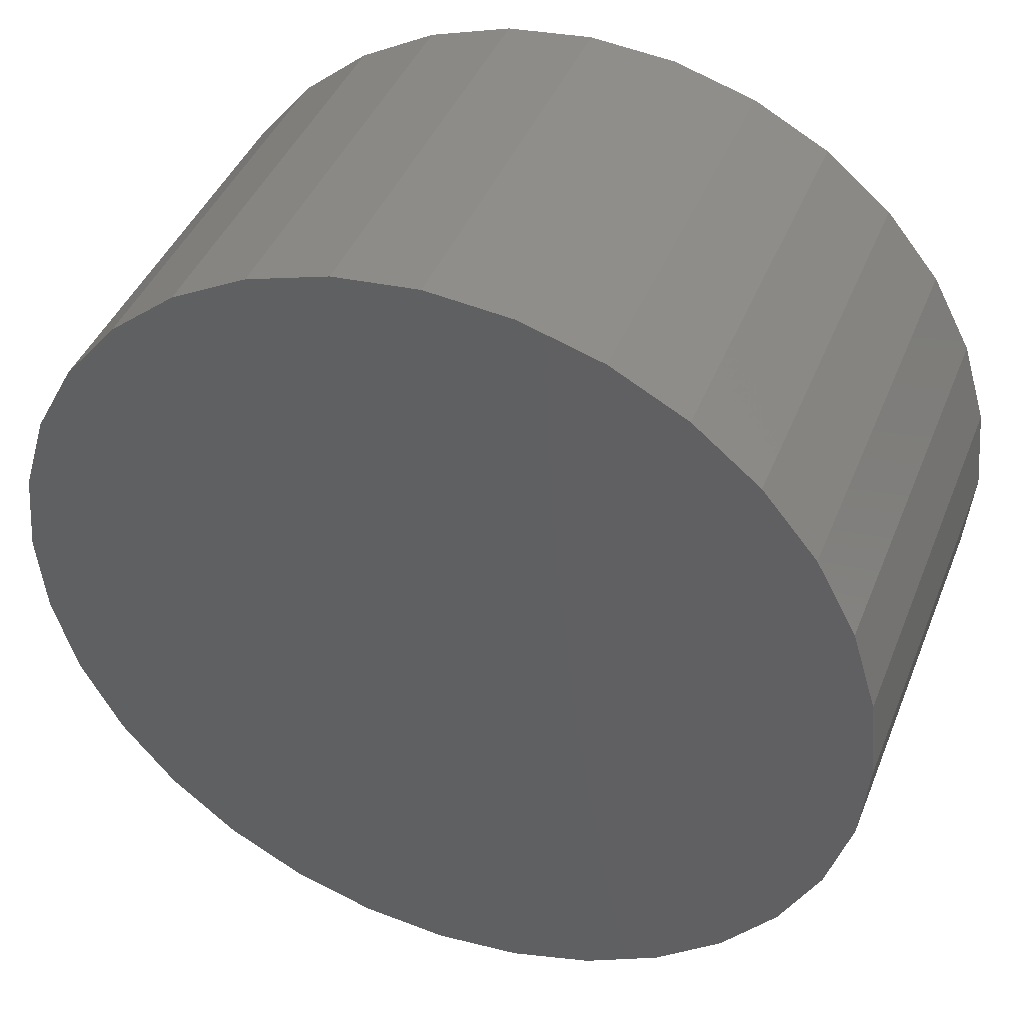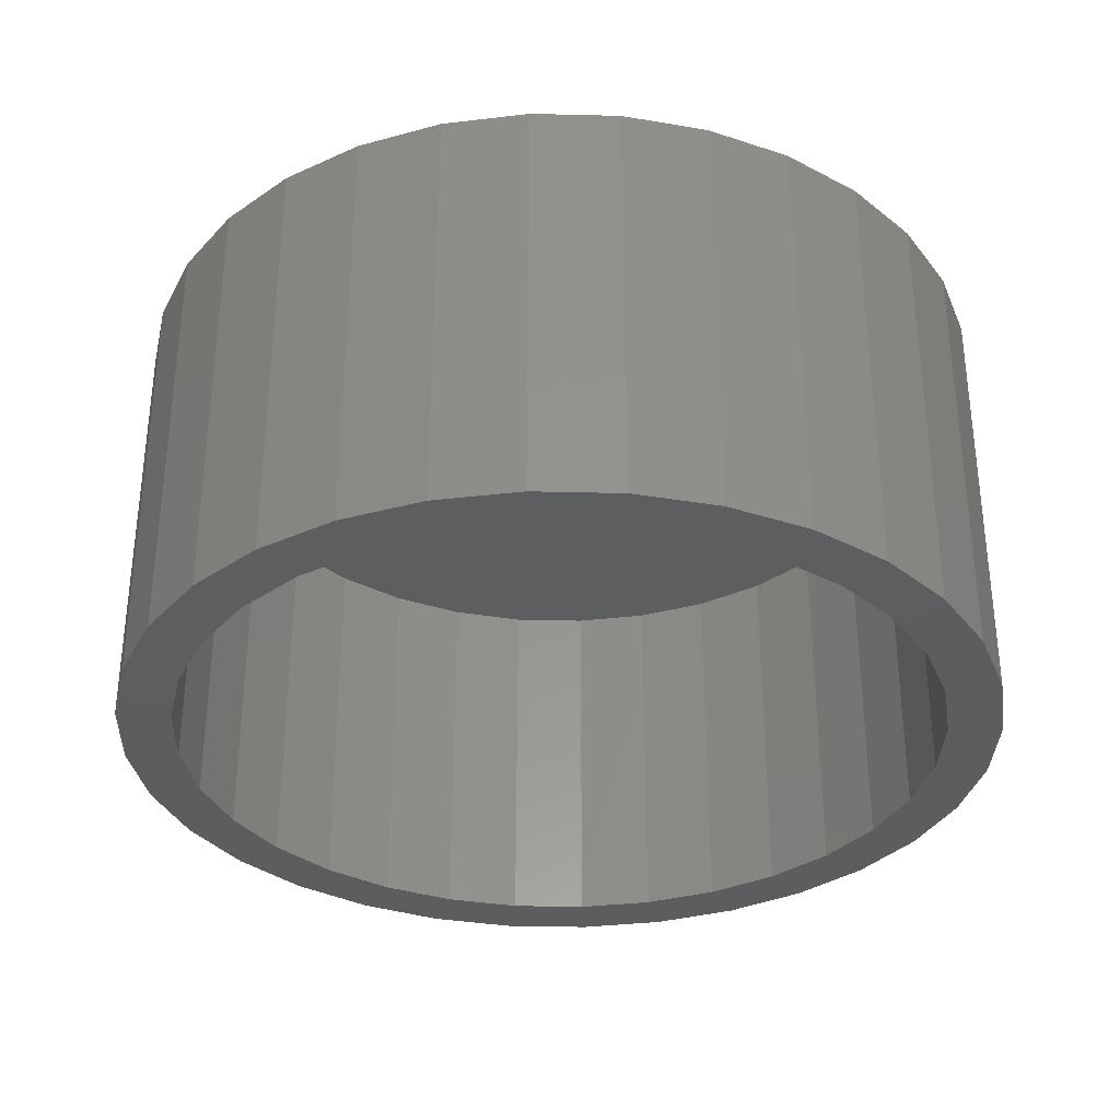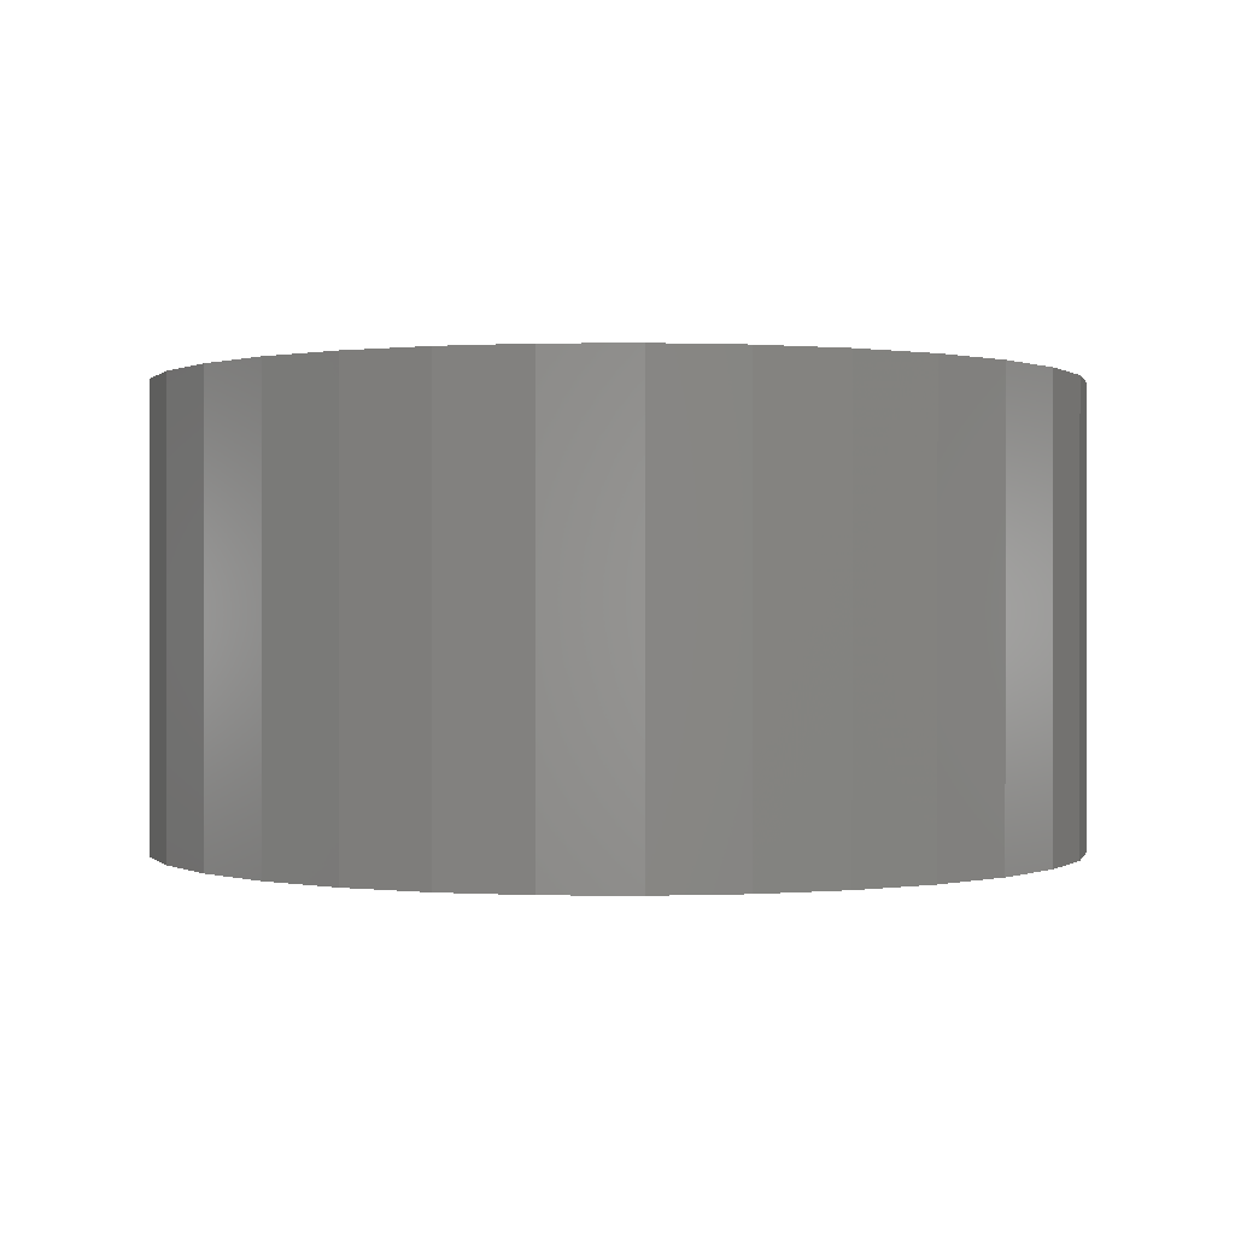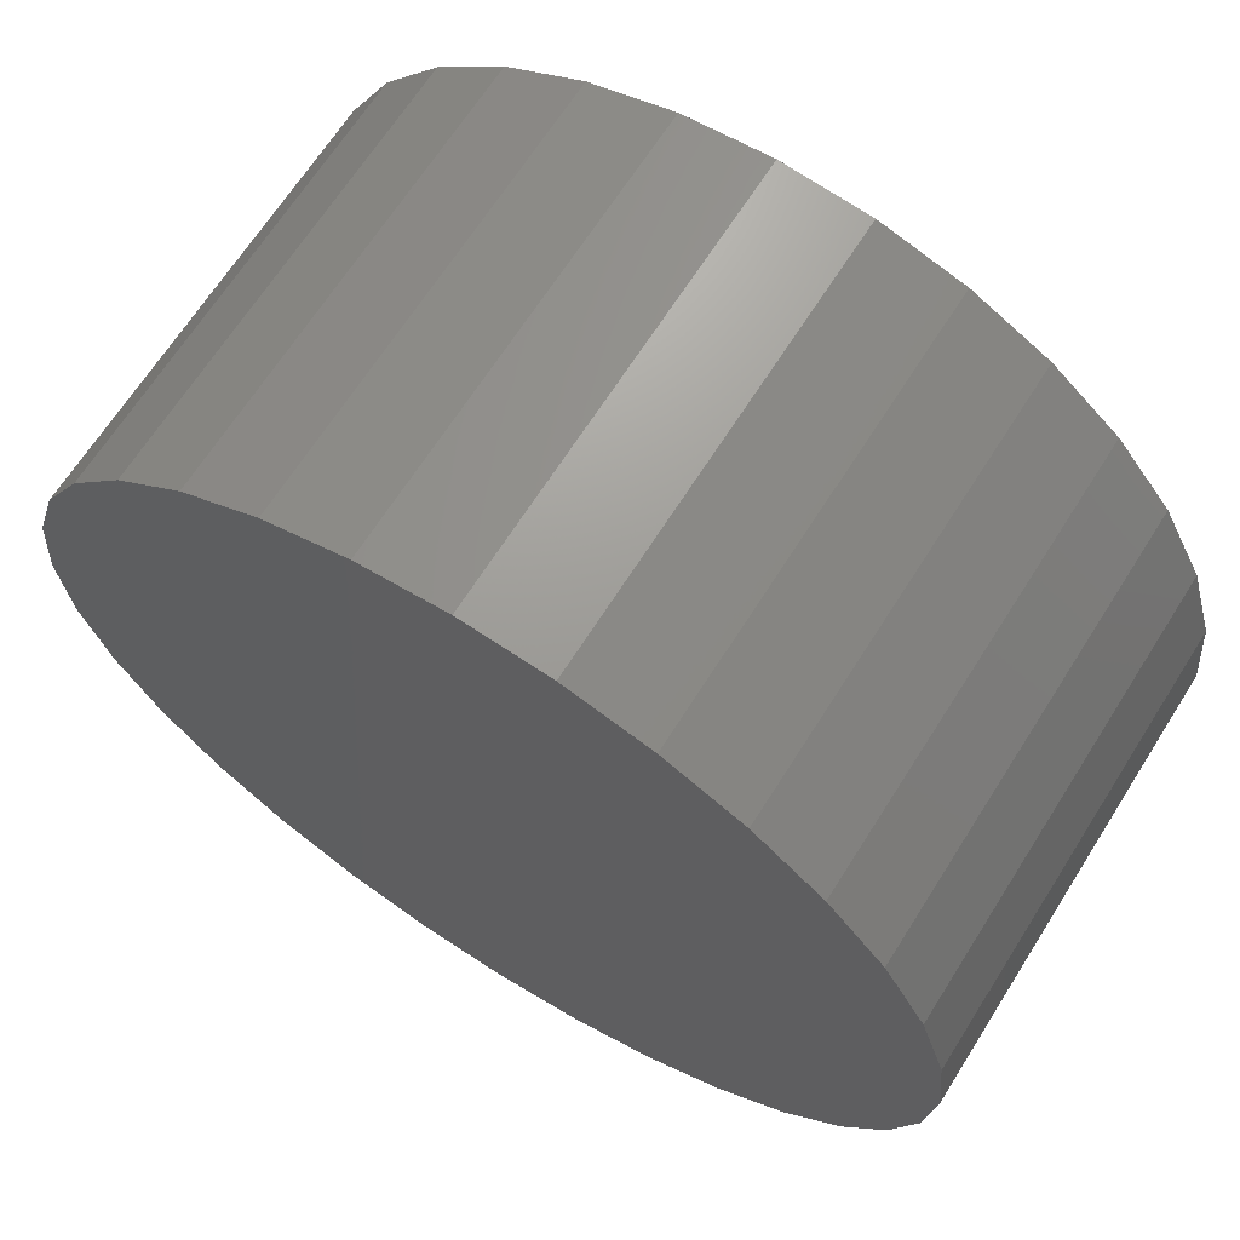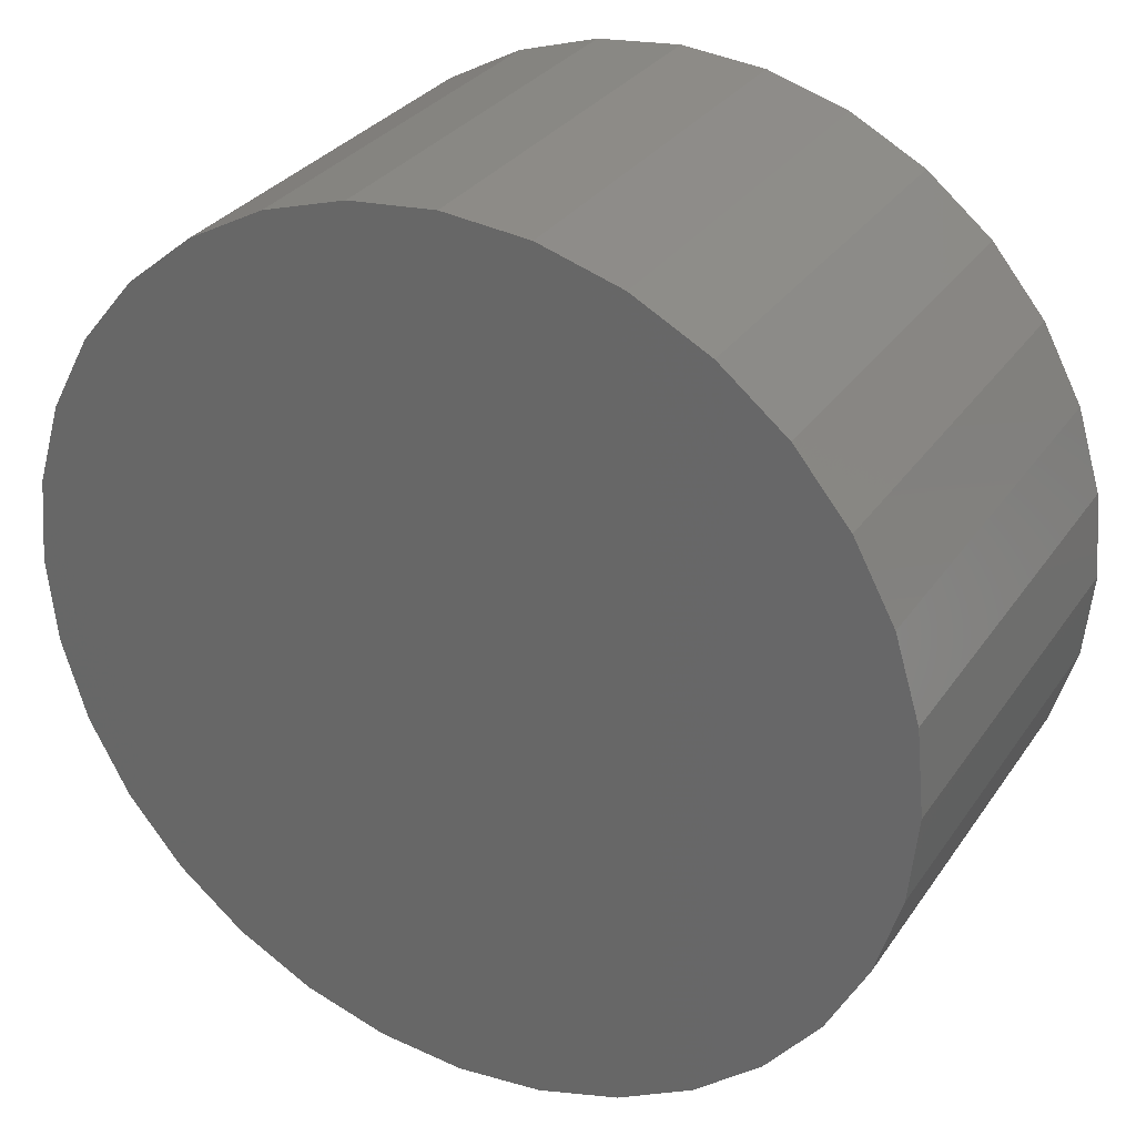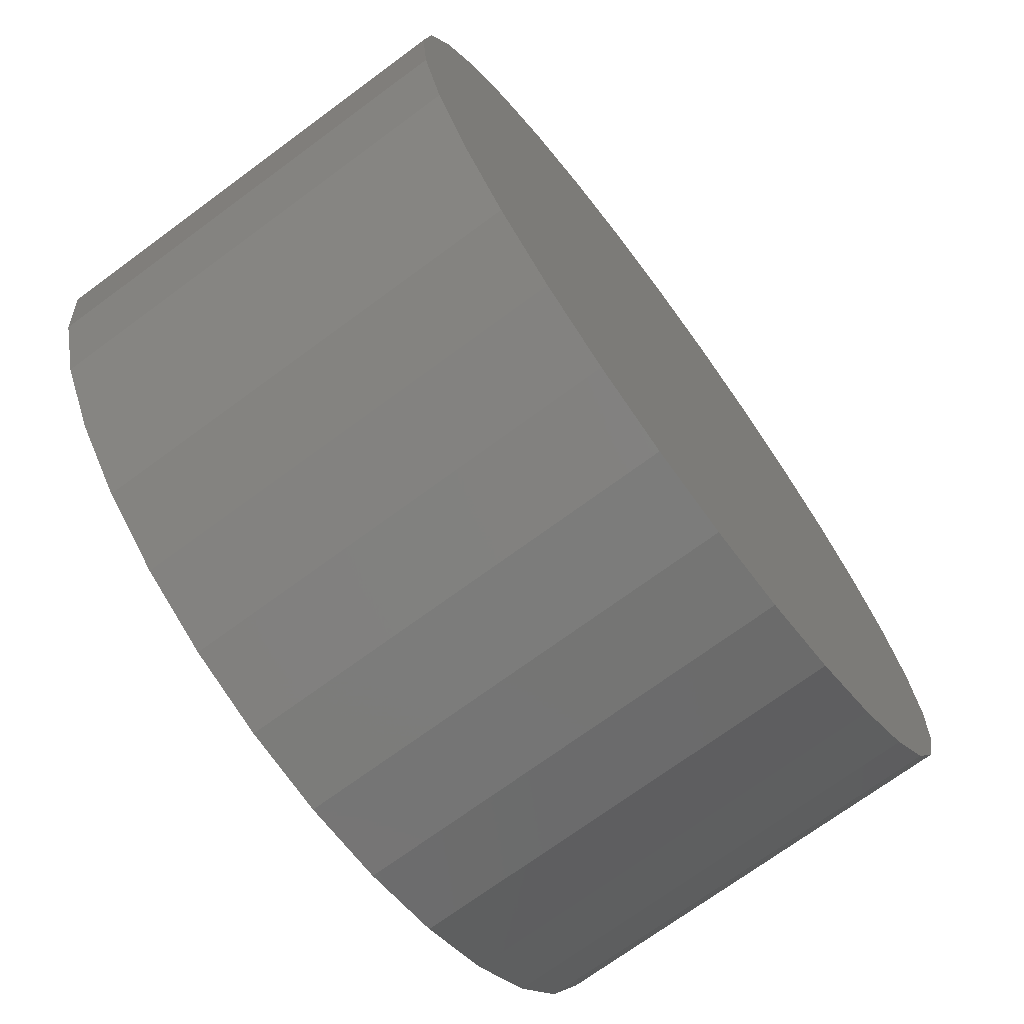
<metadata>
{"format":"stl","ext":"stl","renderer":"f3d","projection":"perspective","resolution":1024,"background":"white","views":[{"elev":42.2,"azim":20.8,"up":"+Y"},{"elev":-33.2,"azim":-41.3,"up":"+Z"},{"elev":0.2,"azim":120.9,"up":"+Z"},{"elev":66.9,"azim":32.3,"up":"+Y"},{"elev":30.4,"azim":28.2,"up":"+Y"},{"elev":-71.5,"azim":-53.6,"up":"+Y"}]}
</metadata>
<code>
# stl→obj: 128 verts, 252 faces
v 0.1725 0.7014 0
v 0.1848 0.7026 0
v 0.1848 0.6948 0
v 0.1606 0.6978 0
v 0.174 0.6938 0
v 0.1497 0.692 0
v 0.1636 0.6906 0
v 0.154 0.6855 0
v 0.1401 0.6841 0
v 0.1457 0.6786 0
v 0.1323 0.6746 0
v 0.1388 0.6702 0
v 0.1264 0.6636 0
v 0.1337 0.6607 0
v 0.1228 0.6518 0
v 0.1305 0.6503 0
v 0.1228 0.6272 0
v 0.1305 0.6287 0
v 0.1337 0.6183 0
v 0.1264 0.6153 0
v 0.1388 0.6087 0
v 0.1323 0.6044 0
v 0.1457 0.6003 0
v 0.1401 0.5948 0
v 0.154 0.5935 0
v 0.1497 0.587 0
v 0.1636 0.5883 0
v 0.174 0.5852 0
v 0.1606 0.5811 0
v 0.1848 0.5841 0
v 0.1725 0.5775 0
v 0.1848 0.5763 0
v 0.1971 0.7014 0
v 0.209 0.6978 0
v 0.1956 0.6938 0
v 0.2199 0.692 0
v 0.206 0.6906 0
v 0.2155 0.6855 0
v 0.2294 0.6841 0
v 0.2239 0.6786 0
v 0.2373 0.6746 0
v 0.2308 0.6702 0
v 0.2431 0.6636 0
v 0.2359 0.6607 0
v 0.2467 0.6518 0
v 0.2391 0.6503 0
v 0.2401 0.6395 0
v 0.2359 0.6183 0
v 0.2391 0.6287 0
v 0.2467 0.6272 0
v 0.2431 0.6153 0
v 0.2308 0.6087 0
v 0.2373 0.6044 0
v 0.2239 0.6003 0
v 0.2294 0.5948 0
v 0.2155 0.5935 0
v 0.2199 0.587 0
v 0.206 0.5883 0
v 0.1956 0.5852 0
v 0.209 0.5811 0
v 0.1971 0.5775 0
v 0.2479 0.6395 0
v 0.1216 0.6395 0
v 0.1294 0.6395 0
v 0.1956 0.5852 0.05469
v 0.206 0.5883 0.05469
v 0.2155 0.5935 0.05469
v 0.2239 0.6003 0.05469
v 0.2308 0.6087 0.05469
v 0.2359 0.6183 0.05469
v 0.2391 0.6287 0.05469
v 0.2401 0.6395 0.05469
v 0.1848 0.5841 0.05469
v 0.174 0.5852 0.05469
v 0.1636 0.5883 0.05469
v 0.154 0.5935 0.05469
v 0.1457 0.6003 0.05469
v 0.1388 0.6087 0.05469
v 0.1337 0.6183 0.05469
v 0.1305 0.6287 0.05469
v 0.1294 0.6395 0.05469
v 0.174 0.6938 0.05469
v 0.1636 0.6906 0.05469
v 0.154 0.6855 0.05469
v 0.1457 0.6786 0.05469
v 0.1388 0.6702 0.05469
v 0.1337 0.6607 0.05469
v 0.1305 0.6503 0.05469
v 0.1848 0.6948 0.05469
v 0.1956 0.6938 0.05469
v 0.206 0.6906 0.05469
v 0.2155 0.6855 0.05469
v 0.2239 0.6786 0.05469
v 0.2308 0.6702 0.05469
v 0.2359 0.6607 0.05469
v 0.2391 0.6503 0.05469
v 0.1725 0.7014 0.0625
v 0.1971 0.7014 0.0625
v 0.1848 0.7026 0.0625
v 0.1606 0.6978 0.0625
v 0.209 0.6978 0.0625
v 0.1497 0.692 0.0625
v 0.2199 0.692 0.0625
v 0.1401 0.6841 0.0625
v 0.2294 0.6841 0.0625
v 0.1323 0.6746 0.0625
v 0.2373 0.6746 0.0625
v 0.2373 0.6044 0.0625
v 0.1401 0.5948 0.0625
v 0.2294 0.5948 0.0625
v 0.1497 0.587 0.0625
v 0.2199 0.587 0.0625
v 0.1606 0.5811 0.0625
v 0.209 0.5811 0.0625
v 0.1725 0.5775 0.0625
v 0.1971 0.5775 0.0625
v 0.1848 0.5763 0.0625
v 0.2431 0.6636 0.0625
v 0.1264 0.6636 0.0625
v 0.2467 0.6518 0.0625
v 0.1228 0.6518 0.0625
v 0.2479 0.6395 0.0625
v 0.1216 0.6395 0.0625
v 0.2467 0.6272 0.0625
v 0.1228 0.6272 0.0625
v 0.2431 0.6153 0.0625
v 0.1264 0.6153 0.0625
v 0.1323 0.6044 0.0625
f 1 2 3
f 4 1 3
f 4 3 5
f 5 6 4
f 7 6 5
f 6 7 8
f 8 9 6
f 9 8 10
f 10 11 9
f 11 10 12
f 12 13 11
f 14 13 12
f 15 13 14
f 16 15 14
f 17 18 19
f 19 20 17
f 20 19 21
f 21 22 20
f 23 22 21
f 24 22 23
f 25 24 23
f 26 24 25
f 25 27 26
f 26 27 28
f 28 29 26
f 29 28 30
f 31 29 30
f 32 31 30
f 3 2 33
f 33 34 3
f 35 3 34
f 36 35 34
f 36 37 35
f 38 37 36
f 39 38 36
f 40 38 39
f 41 40 39
f 42 40 41
f 43 42 41
f 43 44 42
f 44 43 45
f 45 46 44
f 46 45 47
f 48 49 50
f 51 48 50
f 52 48 51
f 53 52 51
f 53 54 52
f 54 53 55
f 55 56 54
f 56 55 57
f 58 56 57
f 59 58 57
f 60 59 57
f 30 59 60
f 30 60 61
f 61 32 30
f 62 50 49
f 62 49 47
f 62 47 45
f 63 15 16
f 63 16 64
f 63 64 18
f 63 18 17
f 30 65 59
f 59 65 66
f 59 66 58
f 58 66 67
f 58 67 56
f 56 67 68
f 56 68 54
f 54 68 69
f 54 69 52
f 52 69 70
f 52 70 48
f 48 70 71
f 48 71 49
f 49 71 72
f 49 72 47
f 65 30 73
f 73 30 28
f 73 28 74
f 74 28 27
f 74 27 75
f 75 27 25
f 75 25 76
f 76 25 23
f 76 23 77
f 77 23 21
f 77 21 78
f 78 21 19
f 78 19 79
f 79 19 18
f 79 18 80
f 80 18 64
f 80 64 81
f 3 82 5
f 5 82 83
f 5 83 7
f 7 83 84
f 7 84 8
f 8 84 85
f 8 85 10
f 10 85 86
f 10 86 12
f 12 86 87
f 12 87 14
f 14 87 88
f 14 88 16
f 16 88 81
f 16 81 64
f 82 3 89
f 89 3 35
f 89 35 90
f 90 35 37
f 90 37 91
f 91 37 38
f 91 38 92
f 92 38 40
f 92 40 93
f 93 40 42
f 93 42 94
f 94 42 44
f 94 44 95
f 95 44 46
f 95 46 96
f 96 46 47
f 96 47 72
f 89 90 82
f 83 82 90
f 91 83 90
f 84 83 91
f 92 84 91
f 85 84 92
f 93 85 92
f 86 85 93
f 94 86 93
f 87 86 94
f 95 87 94
f 69 78 70
f 77 78 69
f 68 77 69
f 76 77 68
f 67 76 68
f 75 76 67
f 66 75 67
f 74 75 66
f 65 74 66
f 73 74 65
f 78 79 70
f 70 79 80
f 70 80 71
f 71 80 81
f 71 81 72
f 72 81 88
f 72 88 96
f 96 88 87
f 96 87 95
f 97 98 99
f 98 97 100
f 98 100 101
f 101 100 102
f 101 102 103
f 103 102 104
f 103 104 105
f 105 104 106
f 105 106 107
f 108 109 110
f 110 109 111
f 110 111 112
f 112 111 113
f 112 113 114
f 114 113 115
f 114 115 116
f 116 115 117
f 107 106 118
f 118 106 119
f 118 119 120
f 120 119 121
f 120 121 122
f 122 121 123
f 122 123 124
f 124 123 125
f 124 125 126
f 126 125 127
f 126 127 108
f 108 127 128
f 108 128 109
f 62 122 50
f 50 122 124
f 50 124 51
f 51 124 126
f 51 126 53
f 53 126 108
f 53 108 55
f 55 108 110
f 55 110 57
f 57 110 112
f 57 112 60
f 60 112 114
f 60 114 61
f 61 114 116
f 61 116 32
f 32 116 117
f 32 117 31
f 31 117 115
f 31 115 29
f 29 115 113
f 29 113 26
f 26 113 111
f 26 111 24
f 24 111 109
f 24 109 22
f 22 109 128
f 22 128 20
f 20 128 127
f 20 127 17
f 17 127 125
f 17 125 63
f 63 125 123
f 63 123 15
f 15 123 121
f 15 121 13
f 13 121 119
f 13 119 11
f 11 119 106
f 11 106 9
f 9 106 104
f 9 104 6
f 6 104 102
f 6 102 4
f 4 102 100
f 4 100 1
f 1 100 97
f 1 97 2
f 2 97 99
f 2 99 33
f 33 99 98
f 33 98 34
f 34 98 101
f 34 101 36
f 36 101 103
f 36 103 39
f 39 103 105
f 39 105 41
f 41 105 107
f 41 107 43
f 43 107 118
f 43 118 45
f 45 118 120
f 45 120 62
f 62 120 122

</code>
